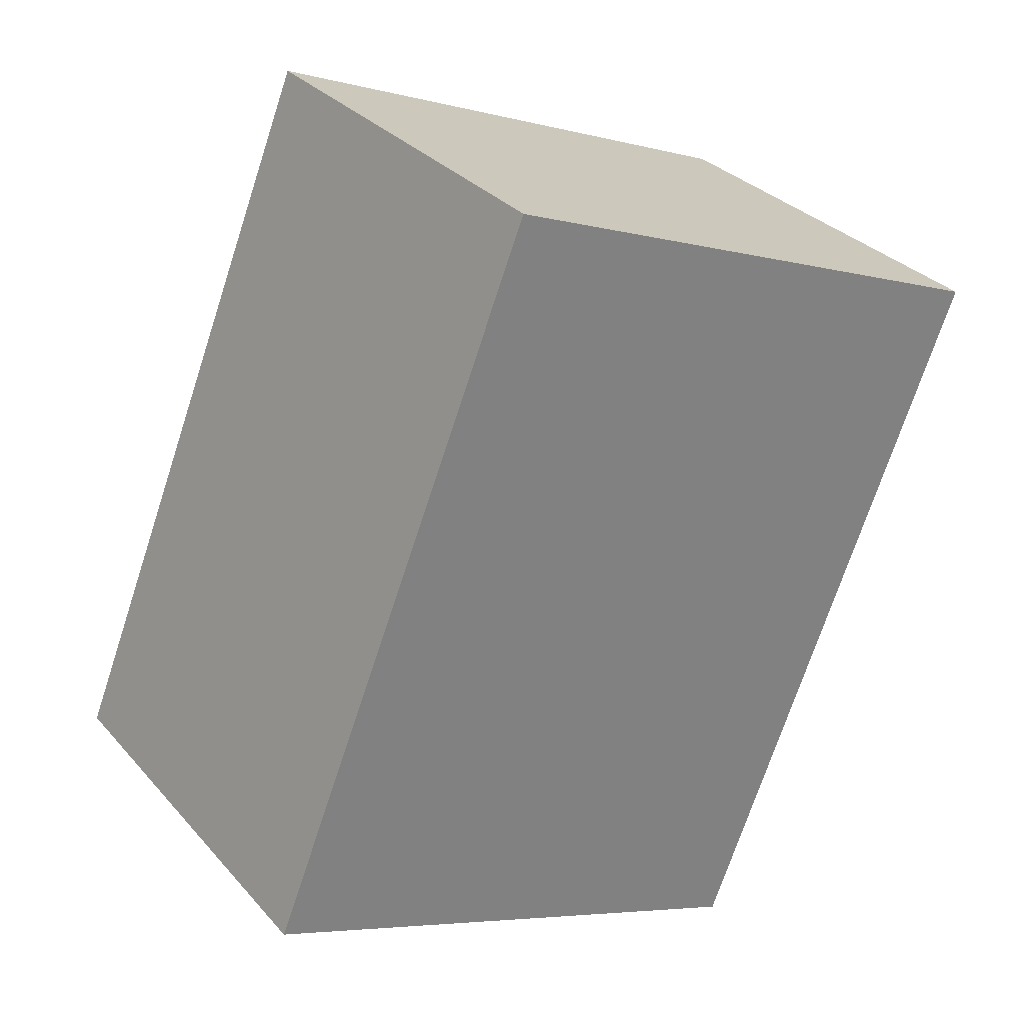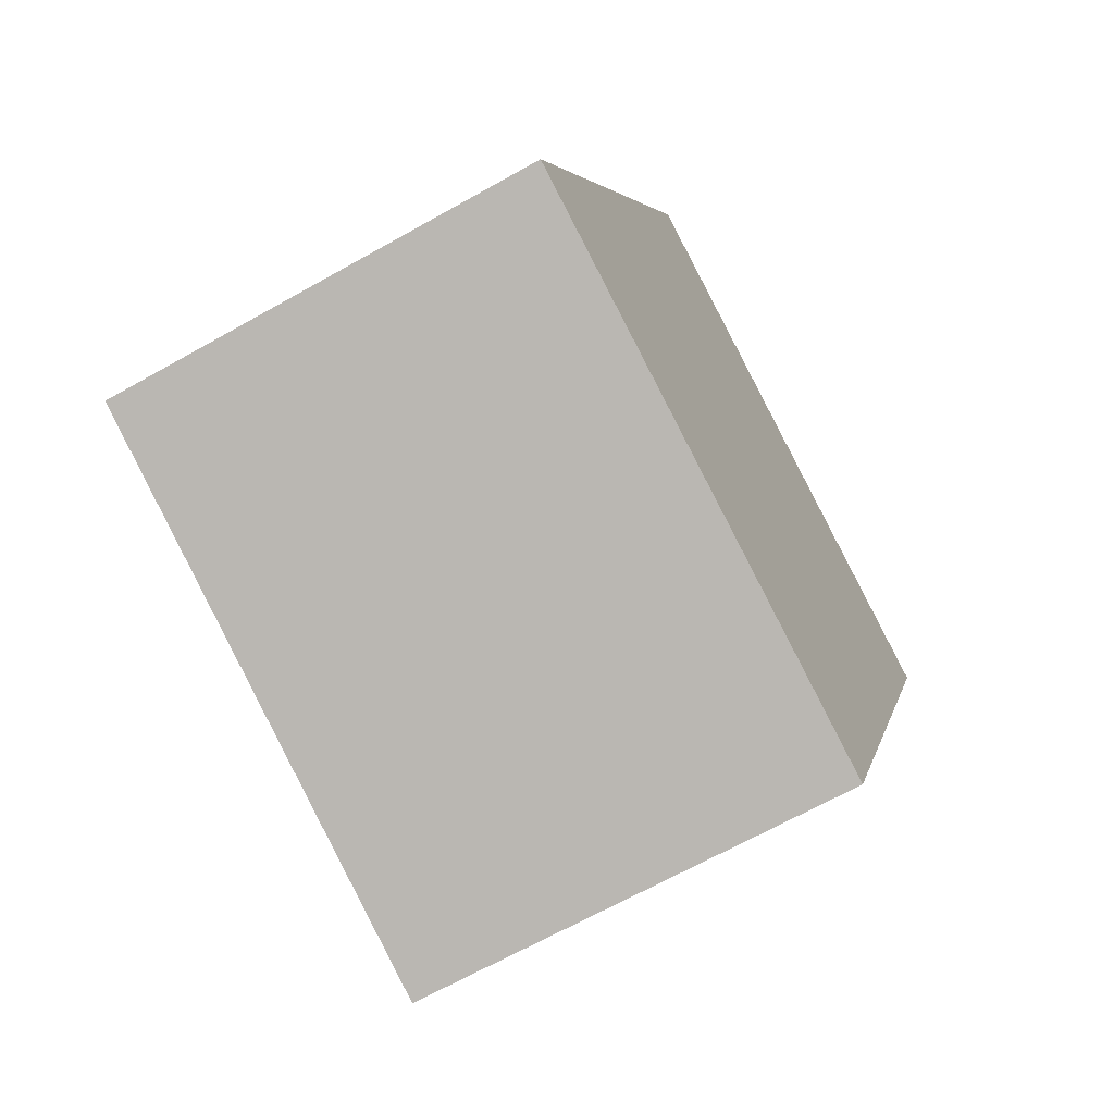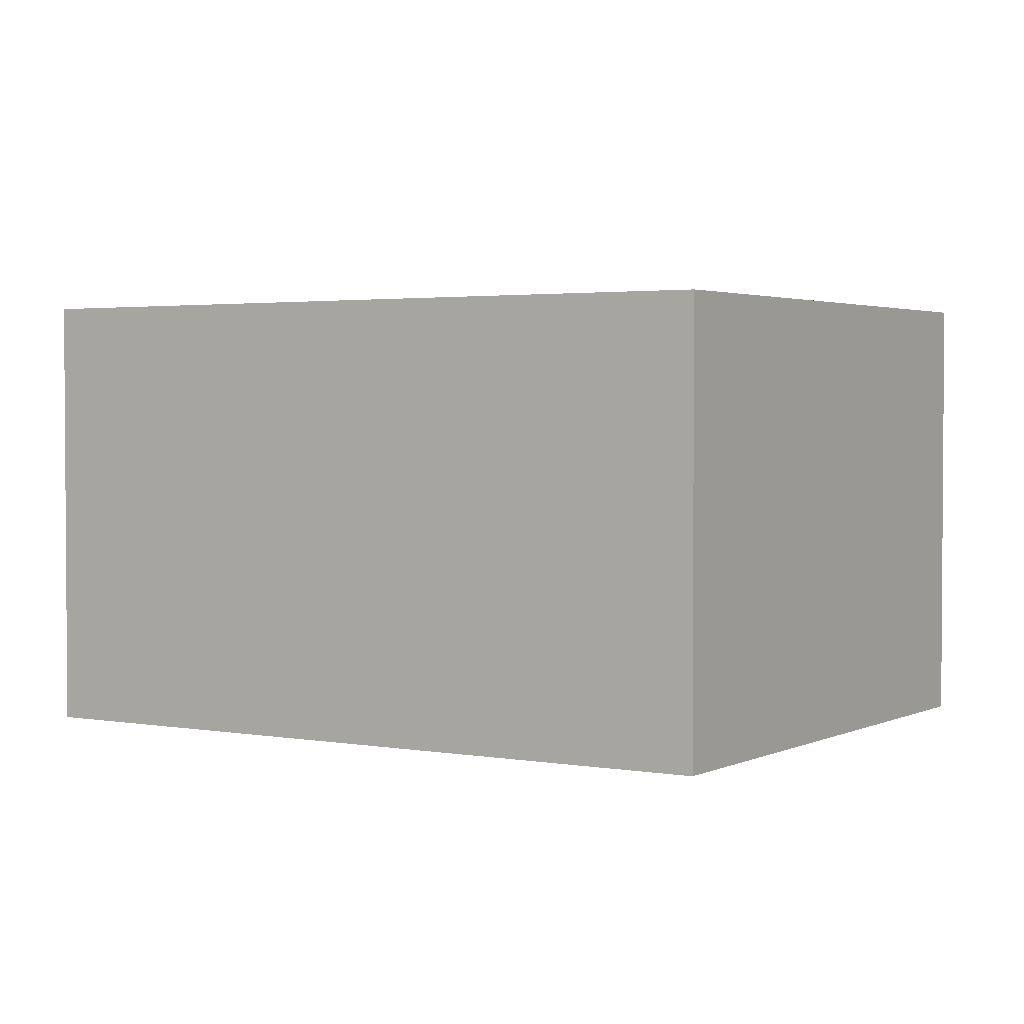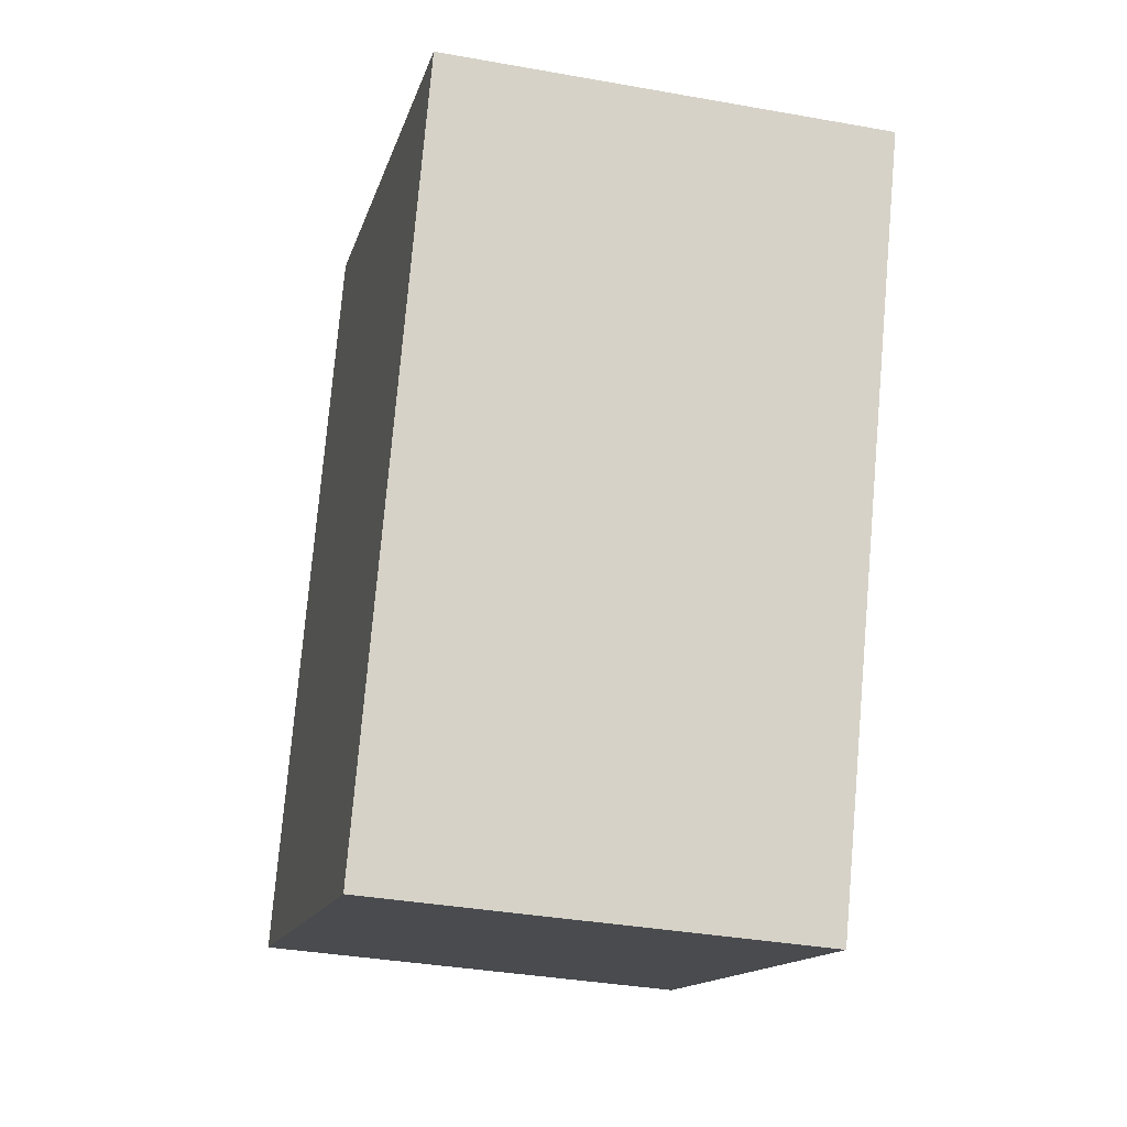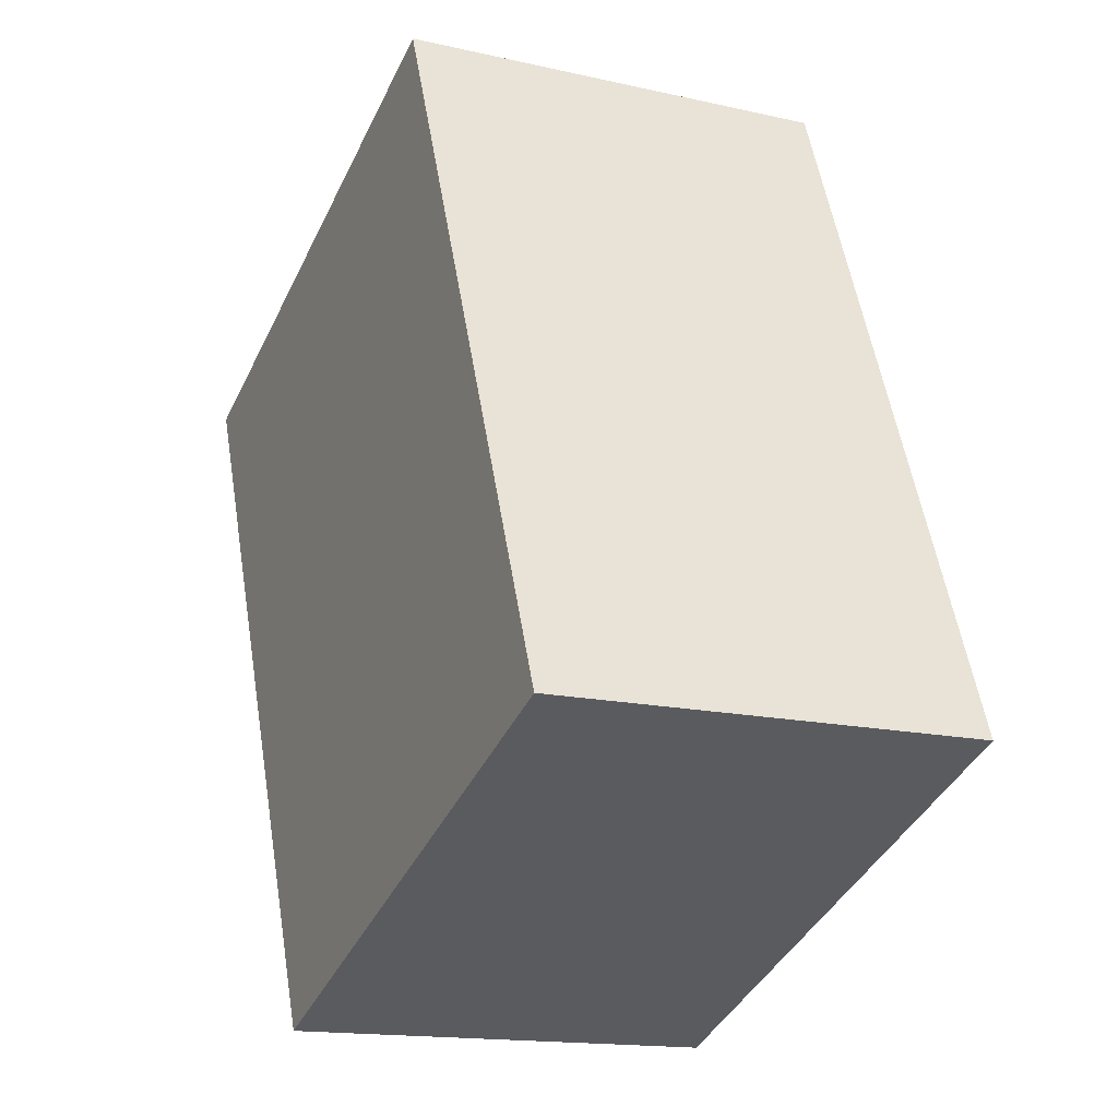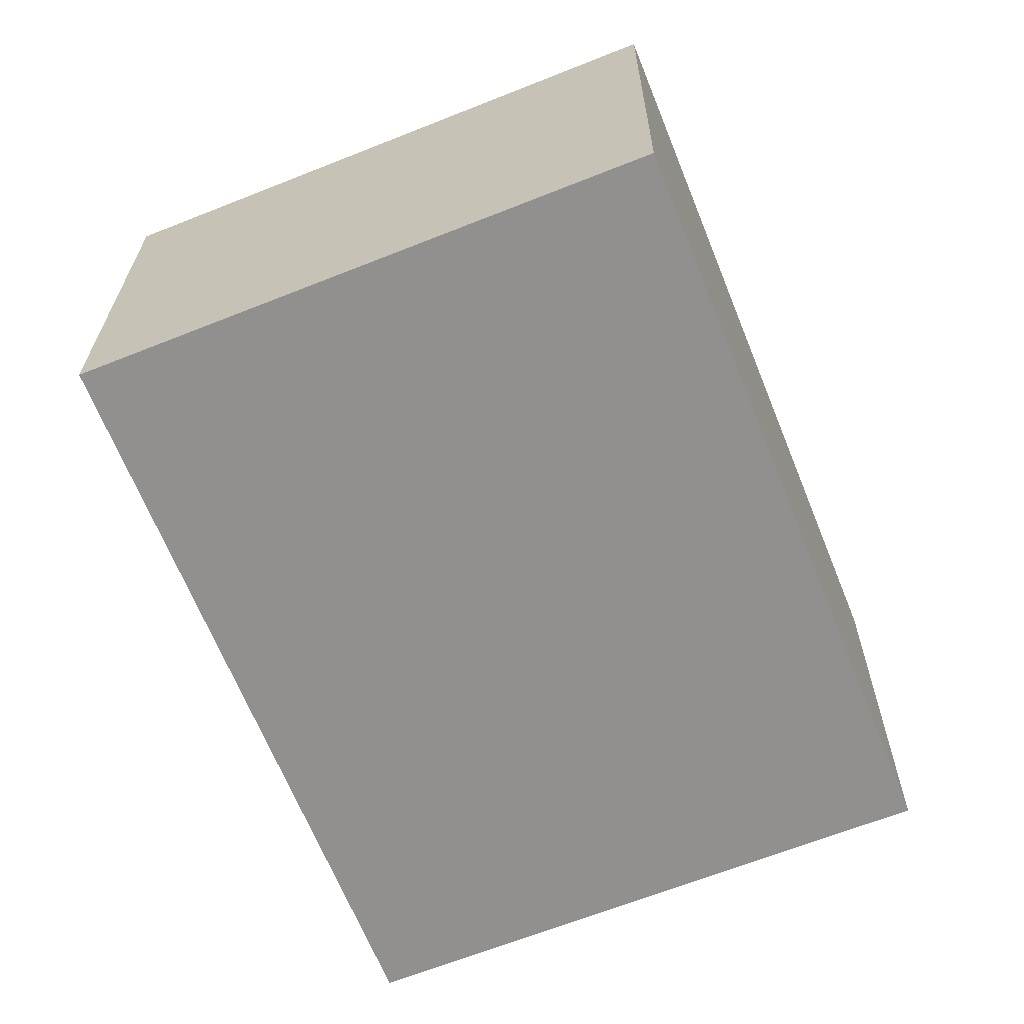
<metadata>
{"format":"obj","ext":"obj","renderer":"f3d","projection":"perspective","resolution":1024,"background":"white","views":[{"elev":30.8,"azim":146.6,"up":"+Z"},{"elev":-66.6,"azim":119.5,"up":"+Z"},{"elev":2.5,"azim":-79.5,"up":"+Y"},{"elev":-35.3,"azim":-103.4,"up":"+Z"},{"elev":-15.7,"azim":64.6,"up":"+Z"},{"elev":24.3,"azim":0.3,"up":"+Z"}]}
</metadata>
<code>
v  2.71 2.169 1.089
v  1.404 2.169 -3.492
v  0 2.169 1.328e-16
v  4.113 2.169 -2.402
v  1.404 2.138e-16 -3.492
v  0 0 0
v  2.71 -6.668e-17 1.089
v  4.113 1.471e-16 -2.402
g defaultobject
f 1 2 3
f 2 1 4
f 5 3 2
f 3 5 6
f 6 1 3
f 1 6 7
f 7 4 1
f 4 7 8
f 8 2 4
f 2 8 5
f 8 6 5
f 6 8 7

</code>
